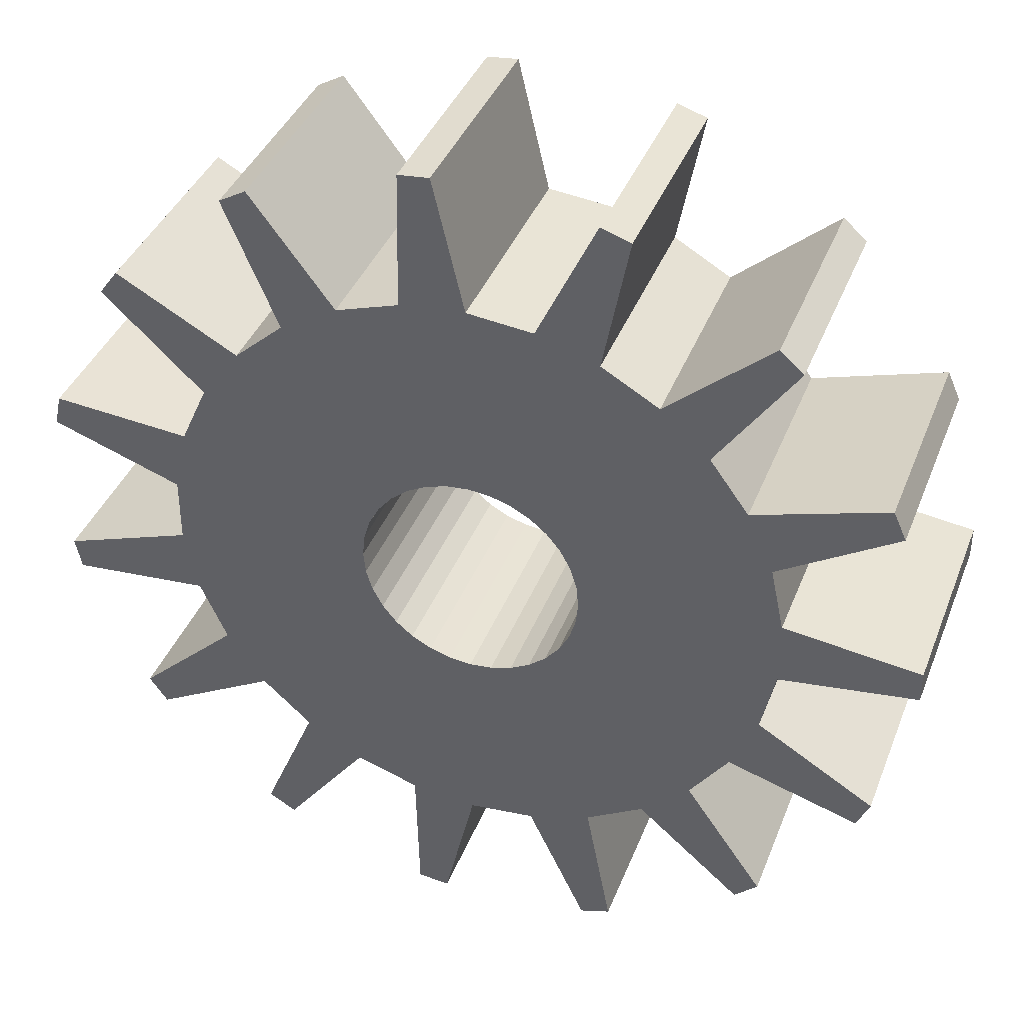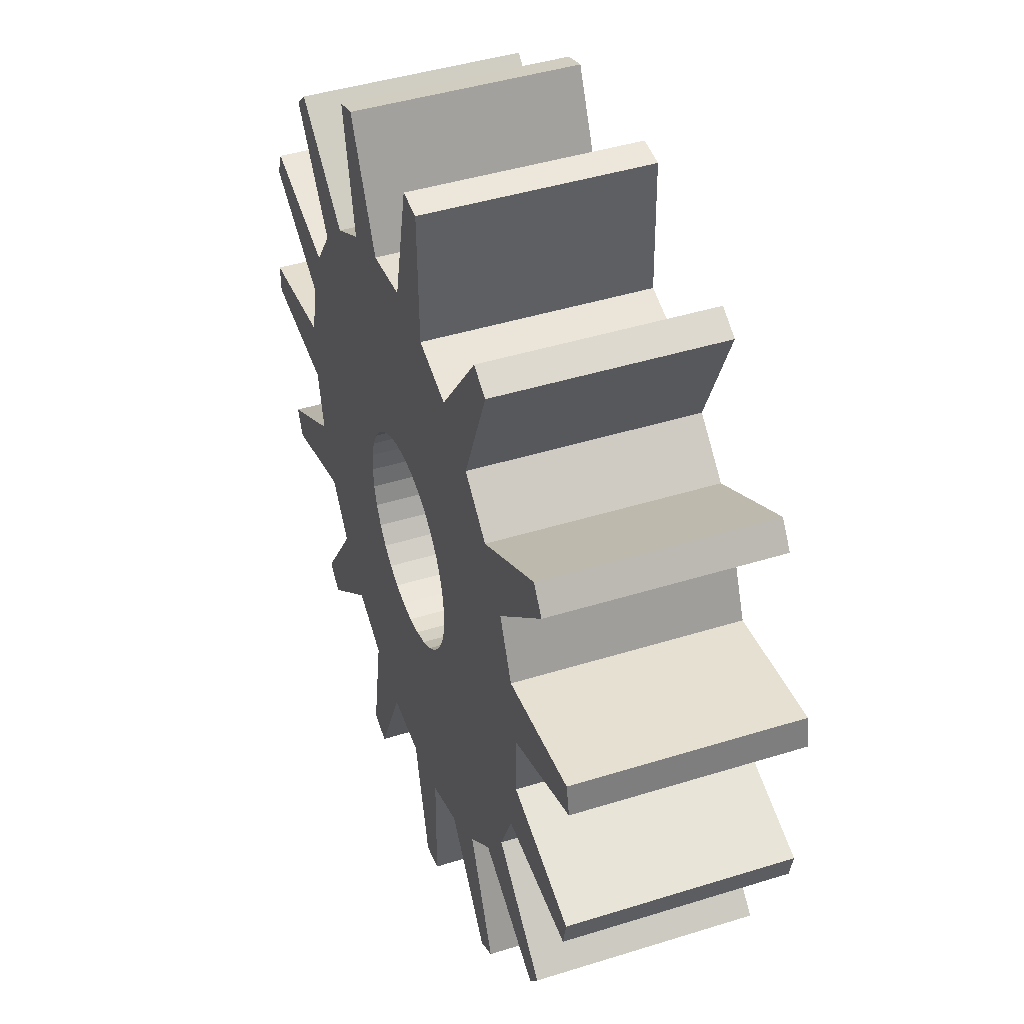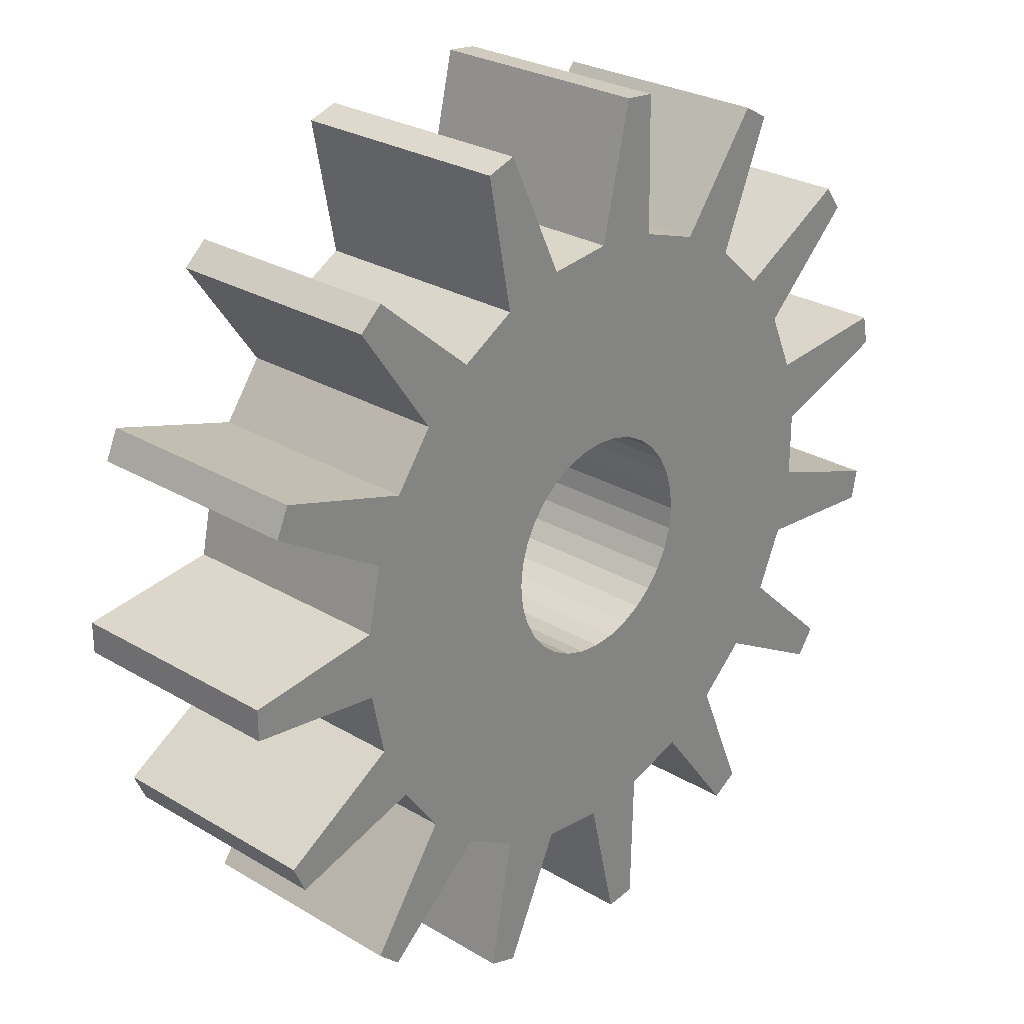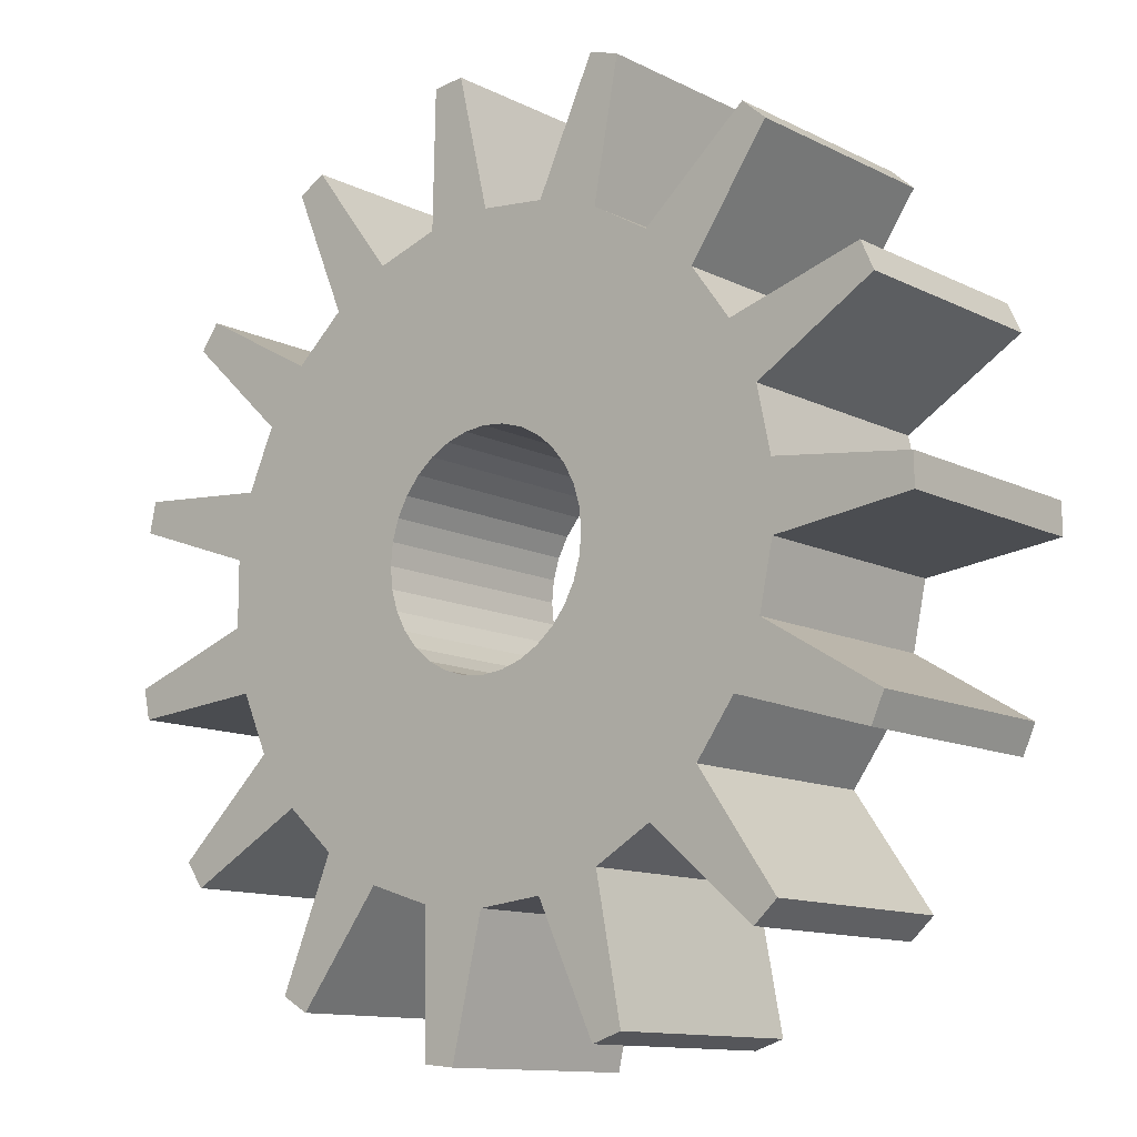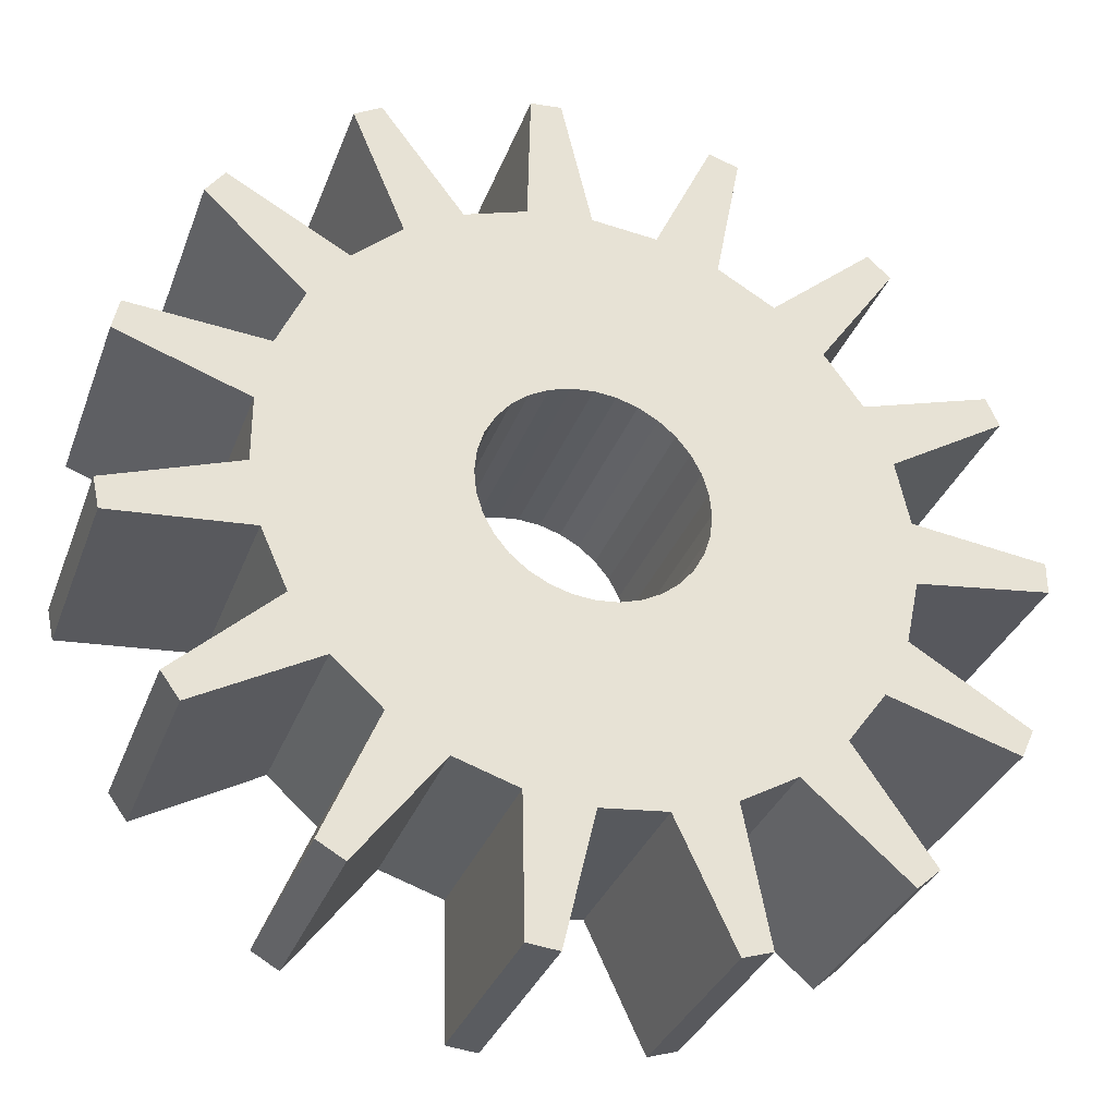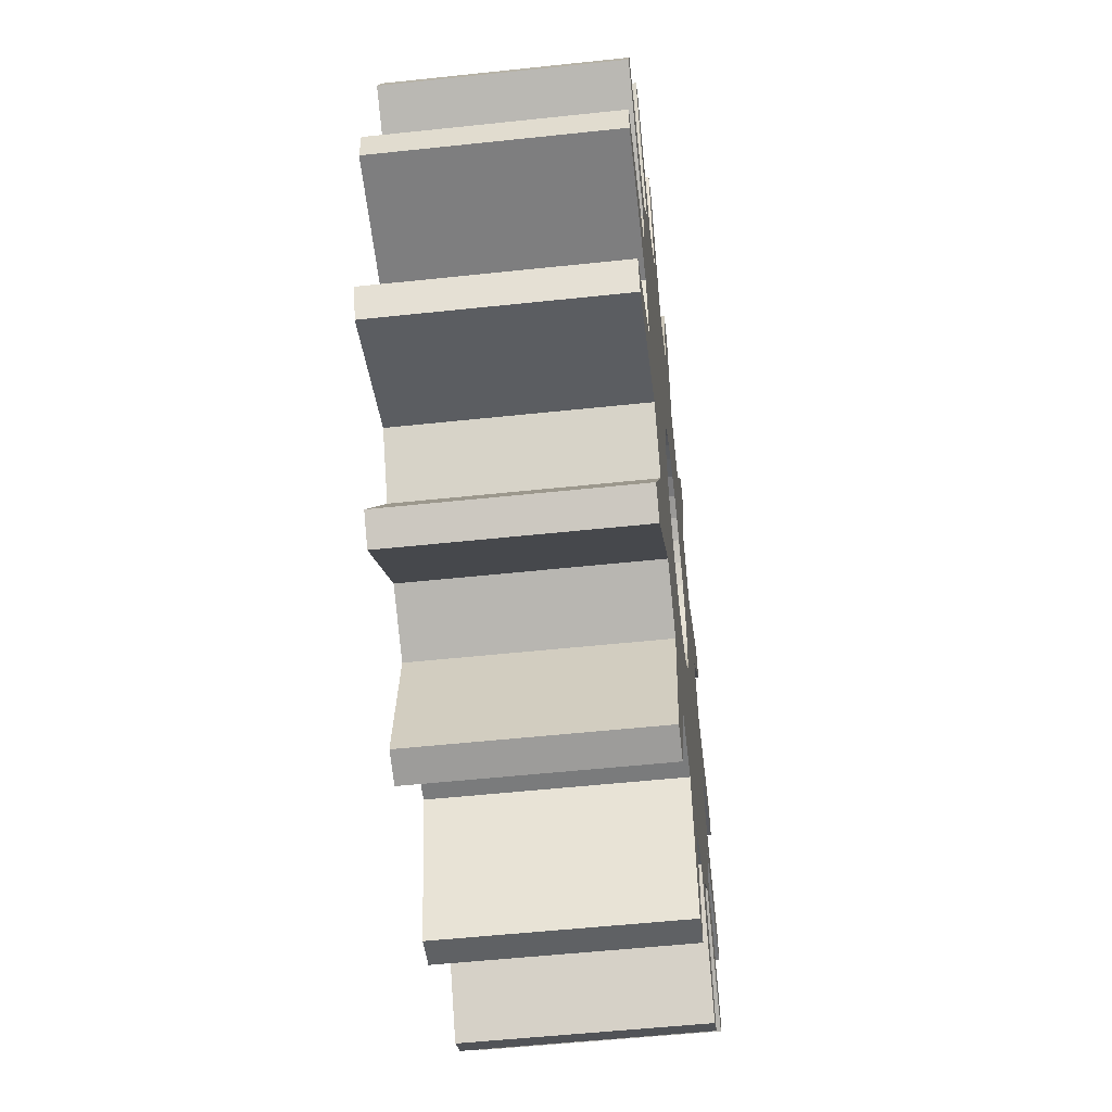
<metadata>
{"format":"obj","ext":"obj","renderer":"f3d","projection":"perspective","resolution":1024,"background":"white","views":[{"elev":39.1,"azim":20.1,"up":"+Y"},{"elev":43.6,"azim":-110.2,"up":"+Y"},{"elev":27.2,"azim":132.6,"up":"+Y"},{"elev":-11.9,"azim":40.2,"up":"+Y"},{"elev":-32.6,"azim":-18.6,"up":"+Y"},{"elev":-52.4,"azim":96.6,"up":"+Y"}]}
</metadata>
<code>
o gear15.obj
g default
v 0 0.7 0.25
v 0.1455 0.6847 0.25
v 0.2756 0.9613 0.25
v 0.342 0.9397 0.25
v 0.2847 0.6395 0.25
v 0.4114 0.5663 0.25
v 0.6428 0.766 0.25
v 0.6947 0.7193 0.25
v 0.5202 0.4684 0.25
v 0.6062 0.35 0.25
v 0.8988 0.4384 0.25
v 0.9272 0.3746 0.25
v 0.6657 0.2163 0.25
v 0.6962 0.07317 0.25
v 0.9994 0.0349 0.25
v 0.9994 -0.0349 0.25
v 0.6962 -0.07317 0.25
v 0.6657 -0.2163 0.25
v 0.9272 -0.3746 0.25
v 0.8988 -0.4384 0.25
v 0.6062 -0.35 0.25
v 0.5202 -0.4684 0.25
v 0.6947 -0.7193 0.25
v 0.6428 -0.766 0.25
v 0.4114 -0.5663 0.25
v 0.2847 -0.6395 0.25
v 0.342 -0.9397 0.25
v 0.2756 -0.9613 0.25
v 0.1455 -0.6847 0.25
v -4.34e-09 -0.7 0.25
v -0.06976 -0.9976 0.25
v -0.1392 -0.9903 0.25
v -0.1455 -0.6847 0.25
v -0.2847 -0.6395 0.25
v -0.4695 -0.8829 0.25
v -0.5299 -0.848 0.25
v -0.4114 -0.5663 0.25
v -0.5202 -0.4684 0.25
v -0.788 -0.6157 0.25
v -0.829 -0.5592 0.25
v -0.6062 -0.35 0.25
v -0.6657 -0.2163 0.25
v -0.9703 -0.2419 0.25
v -0.9848 -0.1736 0.25
v -0.6962 -0.07317 0.25
v -0.6962 0.07317 0.25
v -0.9848 0.1736 0.25
v -0.9703 0.2419 0.25
v -0.6657 0.2163 0.25
v -0.6062 0.35 0.25
v -0.829 0.5592 0.25
v -0.788 0.6157 0.25
v -0.5202 0.4684 0.25
v -0.4114 0.5663 0.25
v -0.5299 0.848 0.25
v -0.4695 0.8829 0.25
v -0.2847 0.6395 0.25
v -0.1455 0.6847 0.25
v -0.1392 0.9903 0.25
v -0.06976 0.9976 0.25
v 0 0.7 -0.25
v 0.1455 0.6847 -0.25
v 0.2756 0.9613 -0.25
v 0.342 0.9397 -0.25
v 0.2847 0.6395 -0.25
v 0.4114 0.5663 -0.25
v 0.6428 0.766 -0.25
v 0.6947 0.7193 -0.25
v 0.5202 0.4684 -0.25
v 0.6062 0.35 -0.25
v 0.8988 0.4384 -0.25
v 0.9272 0.3746 -0.25
v 0.6657 0.2163 -0.25
v 0.6962 0.07317 -0.25
v 0.9994 0.0349 -0.25
v 0.9994 -0.0349 -0.25
v 0.6962 -0.07317 -0.25
v 0.6657 -0.2163 -0.25
v 0.9272 -0.3746 -0.25
v 0.8988 -0.4384 -0.25
v 0.6062 -0.35 -0.25
v 0.5202 -0.4684 -0.25
v 0.6947 -0.7193 -0.25
v 0.6428 -0.766 -0.25
v 0.4114 -0.5663 -0.25
v 0.2847 -0.6395 -0.25
v 0.342 -0.9397 -0.25
v 0.2756 -0.9613 -0.25
v 0.1455 -0.6847 -0.25
v -4.34e-09 -0.7 -0.25
v -0.06976 -0.9976 -0.25
v -0.1392 -0.9903 -0.25
v -0.1455 -0.6847 -0.25
v -0.2847 -0.6395 -0.25
v -0.4695 -0.8829 -0.25
v -0.5299 -0.848 -0.25
v -0.4114 -0.5663 -0.25
v -0.5202 -0.4684 -0.25
v -0.788 -0.6157 -0.25
v -0.829 -0.5592 -0.25
v -0.6062 -0.35 -0.25
v -0.6657 -0.2163 -0.25
v -0.9703 -0.2419 -0.25
v -0.9848 -0.1736 -0.25
v -0.6962 -0.07317 -0.25
v -0.6962 0.07317 -0.25
v -0.9848 0.1736 -0.25
v -0.9703 0.2419 -0.25
v -0.6657 0.2163 -0.25
v -0.6062 0.35 -0.25
v -0.829 0.5592 -0.25
v -0.788 0.6157 -0.25
v -0.5202 0.4684 -0.25
v -0.4114 0.5663 -0.25
v -0.5299 0.848 -0.25
v -0.4695 0.8829 -0.25
v -0.2847 0.6395 -0.25
v -0.1455 0.6847 -0.25
v -0.1392 0.9903 -0.25
v -0.06976 0.9976 -0.25
v 0.2452 0.04877 -0.25
v 0.231 0.09567 -0.25
v 0.2079 0.1389 -0.25
v 0.1768 0.1768 -0.25
v 0.1389 0.2079 -0.25
v 0.09567 0.231 -0.25
v 0.04877 0.2452 -0.25
v -0.04877 0.2452 -0.25
v -0.09567 0.231 -0.25
v -0.1389 0.2079 -0.25
v -0.1768 0.1768 -0.25
v -0.2079 0.1389 -0.25
v -0.231 0.09567 -0.25
v -0.2452 0.04877 -0.25
v 2.776e-17 0.25 -0.25
v 0.04877 -0.2452 -0.25
v 0.09567 -0.231 -0.25
v 0.1389 -0.2079 -0.25
v 0.1768 -0.1768 -0.25
v 0.2079 -0.1389 -0.25
v 0.231 -0.09567 -0.25
v 0.2452 -0.04877 -0.25
v 0.25 -4.441e-16 -0.25
v -0.25 -3.886e-16 -0.25
v -0.2452 -0.04877 -0.25
v -0.231 -0.09567 -0.25
v -0.2079 -0.1389 -0.25
v -0.1768 -0.1768 -0.25
v -0.1389 -0.2079 -0.25
v -0.09567 -0.231 -0.25
v -0.04877 -0.2452 -0.25
v 2.22e-16 -0.25 -0.25
v 0.2452 0.04877 0.25
v 0.231 0.09567 0.25
v 0.2079 0.1389 0.25
v 0.1768 0.1768 0.25
v 0.1389 0.2079 0.25
v 0.09567 0.231 0.25
v 0.04877 0.2452 0.25
v -0.04877 0.2452 0.25
v -0.09567 0.231 0.25
v -0.1389 0.2079 0.25
v -0.1768 0.1768 0.25
v -0.2079 0.1389 0.25
v -0.231 0.09567 0.25
v -0.2452 0.04877 0.25
v 1.11e-16 0.25 0.25
v 0.04877 -0.2452 0.25
v 0.09567 -0.231 0.25
v 0.1389 -0.2079 0.25
v 0.1768 -0.1768 0.25
v 0.2079 -0.1389 0.25
v 0.231 -0.09567 0.25
v 0.2452 -0.04877 0.25
v 0.25 1.554e-15 0.25
v -0.25 -5.551e-17 0.25
v -0.2452 -0.04877 0.25
v -0.231 -0.09567 0.25
v -0.2079 -0.1389 0.25
v -0.1768 -0.1768 0.25
v -0.1389 -0.2079 0.25
v -0.09567 -0.231 0.25
v -0.04877 -0.2452 0.25
v 0 -0.25 0.25
g Gear
f 61 60 1
f 120 60 61
f 62 1 2
f 61 1 62
f 3 62 2
f 3 63 62
f 64 3 4
f 63 3 64
f 65 4 5
f 64 4 65
f 66 5 6
f 65 5 66
f 7 66 6
f 7 67 66
f 68 7 8
f 67 7 68
f 69 8 9
f 68 8 69
f 70 9 10
f 69 9 70
f 11 70 10
f 11 71 70
f 72 11 12
f 71 11 72
f 73 12 13
f 72 12 73
f 74 13 14
f 73 13 74
f 75 14 15
f 74 14 75
f 76 15 16
f 75 15 76
f 77 16 17
f 76 16 77
f 78 17 18
f 77 17 78
f 79 18 19
f 78 18 79
f 80 19 20
f 79 19 80
f 21 80 20
f 21 81 80
f 82 21 22
f 81 21 82
f 83 22 23
f 82 22 83
f 84 23 24
f 83 23 84
f 25 84 24
f 25 85 84
f 86 25 26
f 85 25 86
f 87 26 27
f 86 26 87
f 88 27 28
f 87 27 88
f 29 88 28
f 29 89 88
f 90 29 30
f 89 29 90
f 91 30 31
f 90 30 91
f 32 91 31
f 32 92 91
f 33 92 32
f 33 93 92
f 34 93 33
f 34 94 93
f 95 34 35
f 94 34 95
f 36 95 35
f 36 96 95
f 37 96 36
f 37 97 96
f 38 97 37
f 38 98 97
f 99 38 39
f 98 38 99
f 40 99 39
f 40 100 99
f 41 100 40
f 41 101 100
f 42 101 41
f 42 102 101
f 103 42 43
f 102 42 103
f 44 103 43
f 44 104 103
f 45 104 44
f 45 105 104
f 46 105 45
f 46 106 105
f 47 106 46
f 47 107 106
f 48 107 47
f 48 108 107
f 109 48 49
f 108 48 109
f 50 109 49
f 50 110 109
f 51 110 50
f 51 111 110
f 52 111 51
f 52 112 111
f 113 52 53
f 112 52 113
f 54 113 53
f 54 114 113
f 55 114 54
f 55 115 114
f 56 115 55
f 56 116 115
f 117 56 57
f 116 56 117
f 58 117 57
f 58 118 117
f 59 118 58
f 59 119 118
f 60 119 59
f 60 120 119
f 2 1 167
f 56 55 57
f 57 55 54
f 12 11 10
f 12 10 13
f 52 51 53
f 53 51 50
f 4 3 5
f 3 2 5
f 5 2 167
f 6 5 167
f 60 59 1
f 1 59 58
f 1 58 167
f 58 57 167
f 57 54 167
f 54 53 167
f 53 50 167
f 30 32 31
f 30 33 32
f 8 7 9
f 7 6 9
f 9 6 167
f 10 9 167
f 42 44 43
f 45 44 42
f 41 40 39
f 38 41 39
f 16 15 17
f 15 14 17
f 19 21 20
f 18 21 19
f 37 36 35
f 34 37 35
f 49 48 47
f 49 47 46
f 27 29 28
f 26 29 27
f 23 25 24
f 22 25 23
f 167 50 49
f 10 167 13
f 37 34 33
f 38 37 33
f 41 38 33
f 42 41 33
f 45 42 33
f 46 45 33
f 49 46 33
f 49 33 30
f 29 49 30
f 26 49 29
f 21 18 22
f 22 18 25
f 25 18 26
f 18 17 26
f 17 14 26
f 14 13 26
f 167 159 13
f 159 158 13
f 13 158 157
f 13 157 156
f 13 156 155
f 13 155 154
f 13 154 153
f 13 153 175
f 13 175 26
f 175 174 26
f 174 173 26
f 173 172 26
f 172 171 26
f 171 170 26
f 170 169 26
f 169 168 26
f 168 184 26
f 184 183 26
f 183 182 26
f 182 181 26
f 181 49 26
f 160 167 49
f 161 160 49
f 161 49 162
f 162 49 163
f 163 49 164
f 164 49 165
f 165 49 166
f 166 49 176
f 176 49 177
f 177 49 178
f 178 49 179
f 179 49 180
f 180 49 181
f 61 62 135
f 115 116 117
f 115 117 114
f 71 72 70
f 70 72 73
f 111 112 113
f 111 113 110
f 63 64 65
f 62 63 65
f 62 65 135
f 65 66 135
f 119 120 61
f 119 61 118
f 118 61 135
f 117 118 135
f 114 117 135
f 113 114 135
f 110 113 135
f 92 90 91
f 93 90 92
f 67 68 69
f 66 67 69
f 66 69 135
f 69 70 135
f 104 102 103
f 104 105 102
f 100 101 99
f 101 98 99
f 75 76 77
f 74 75 77
f 81 79 80
f 81 78 79
f 96 97 95
f 97 94 95
f 108 109 107
f 107 109 106
f 89 87 88
f 89 86 87
f 85 83 84
f 85 82 83
f 110 135 109
f 135 70 73
f 94 97 93
f 97 98 93
f 98 101 93
f 101 102 93
f 102 105 93
f 105 106 93
f 106 109 93
f 93 109 90
f 109 89 90
f 109 86 89
f 78 81 82
f 78 82 85
f 78 85 86
f 77 78 86
f 74 77 86
f 73 74 86
f 127 135 73
f 126 127 73
f 126 73 125
f 125 73 124
f 124 73 123
f 123 73 122
f 122 73 121
f 121 73 143
f 143 73 86
f 142 143 86
f 141 142 86
f 140 141 86
f 139 140 86
f 138 139 86
f 137 138 86
f 136 137 86
f 152 136 86
f 151 152 86
f 150 151 86
f 149 150 86
f 109 149 86
f 135 128 109
f 128 129 109
f 109 129 130
f 109 130 131
f 109 131 132
f 109 132 133
f 109 133 134
f 109 134 144
f 109 144 145
f 109 145 146
f 109 146 147
f 109 148 149
f 109 147 148
g Default
f 167 135 159
f 135 127 159
f 159 127 158
f 127 126 158
f 158 126 157
f 126 125 157
f 157 125 156
f 125 124 156
f 156 124 155
f 124 123 155
f 155 123 154
f 123 122 154
f 154 122 153
f 122 121 153
f 153 121 175
f 175 121 143
f 175 142 174
f 175 143 142
f 174 142 173
f 142 141 173
f 173 141 172
f 141 140 172
f 172 140 171
f 140 139 171
f 171 139 170
f 139 138 170
f 170 138 169
f 138 137 169
f 169 137 168
f 137 136 168
f 168 152 184
f 168 136 152
f 152 183 184
f 151 183 152
f 151 182 183
f 150 182 151
f 150 181 182
f 149 181 150
f 149 180 181
f 148 180 149
f 148 179 180
f 147 179 148
f 147 178 179
f 146 178 147
f 146 177 178
f 145 177 146
f 144 176 177
f 145 144 177
f 166 176 144
f 134 166 144
f 134 165 166
f 133 165 134
f 133 164 165
f 132 164 133
f 132 163 164
f 131 163 132
f 131 162 163
f 130 162 131
f 130 161 162
f 129 161 130
f 129 160 161
f 128 160 129
f 135 167 160
f 128 135 160

</code>
